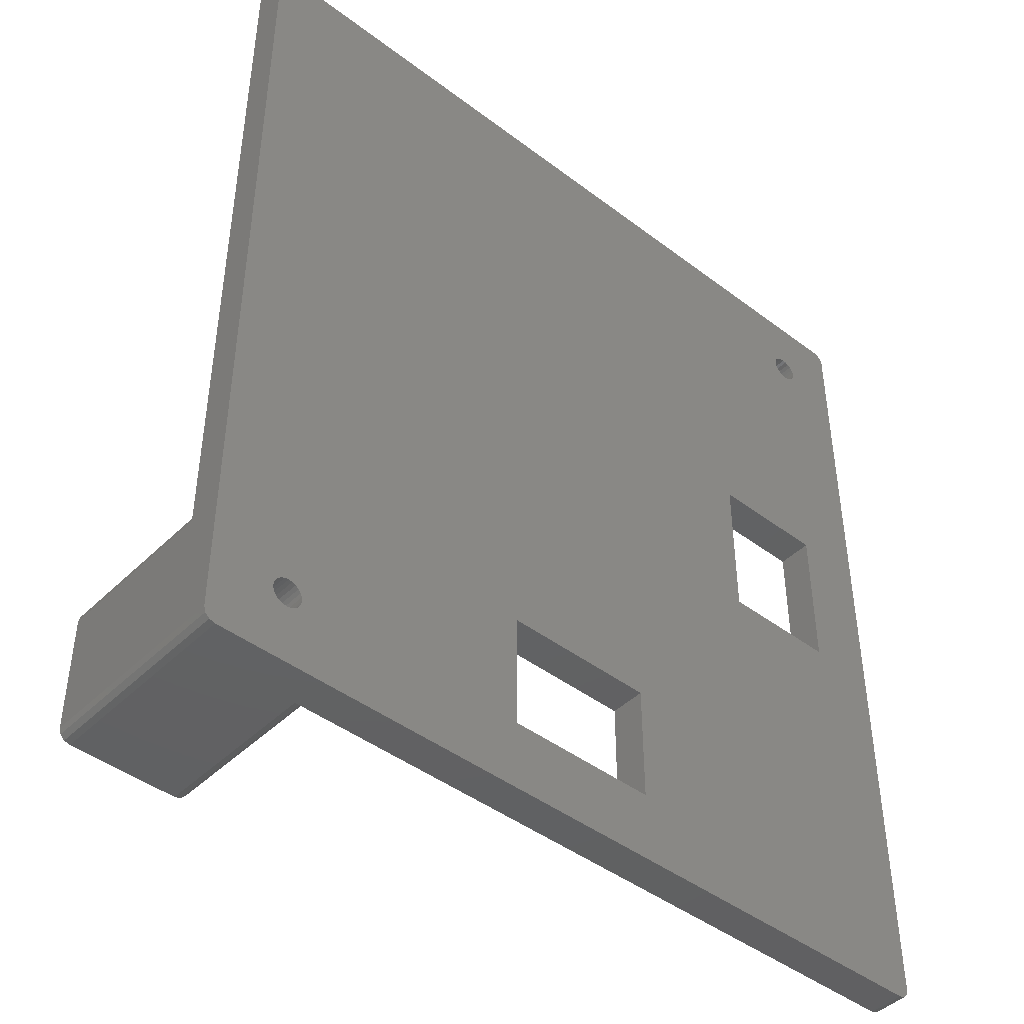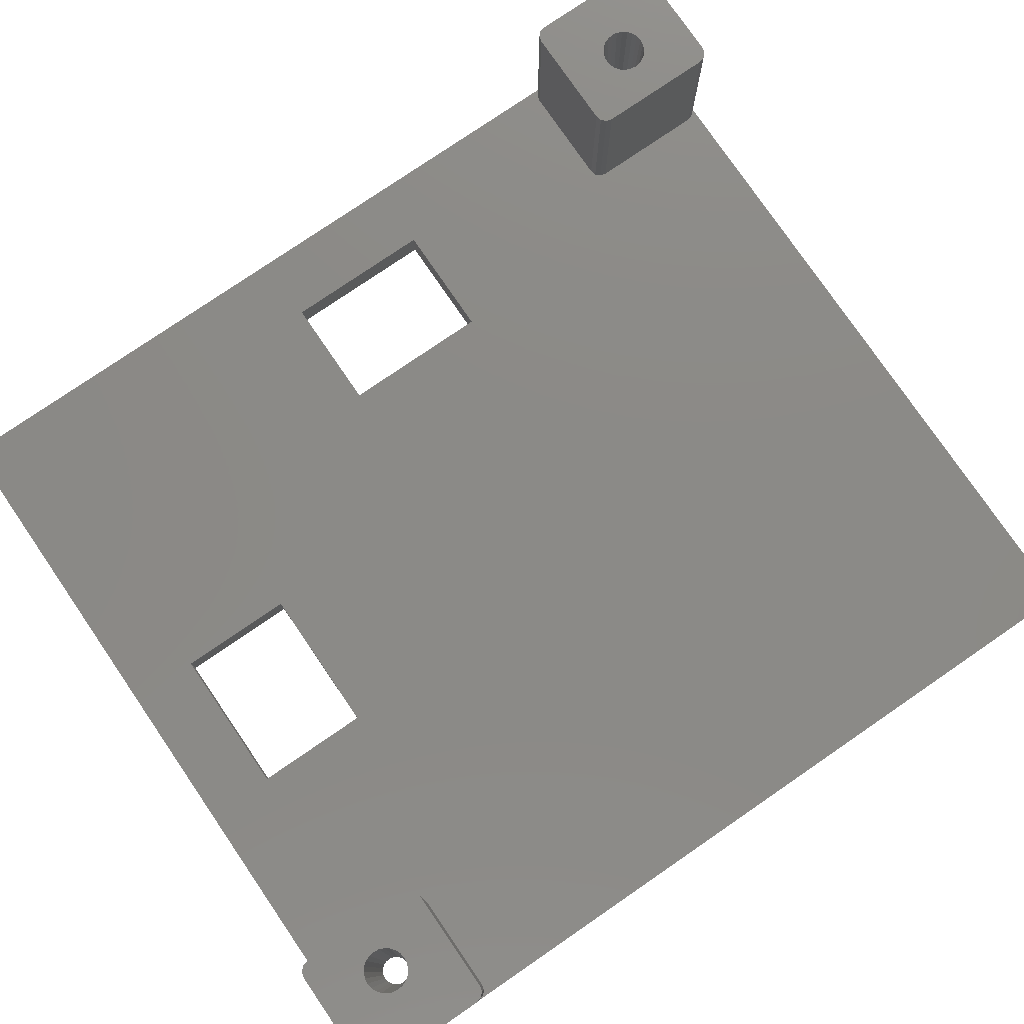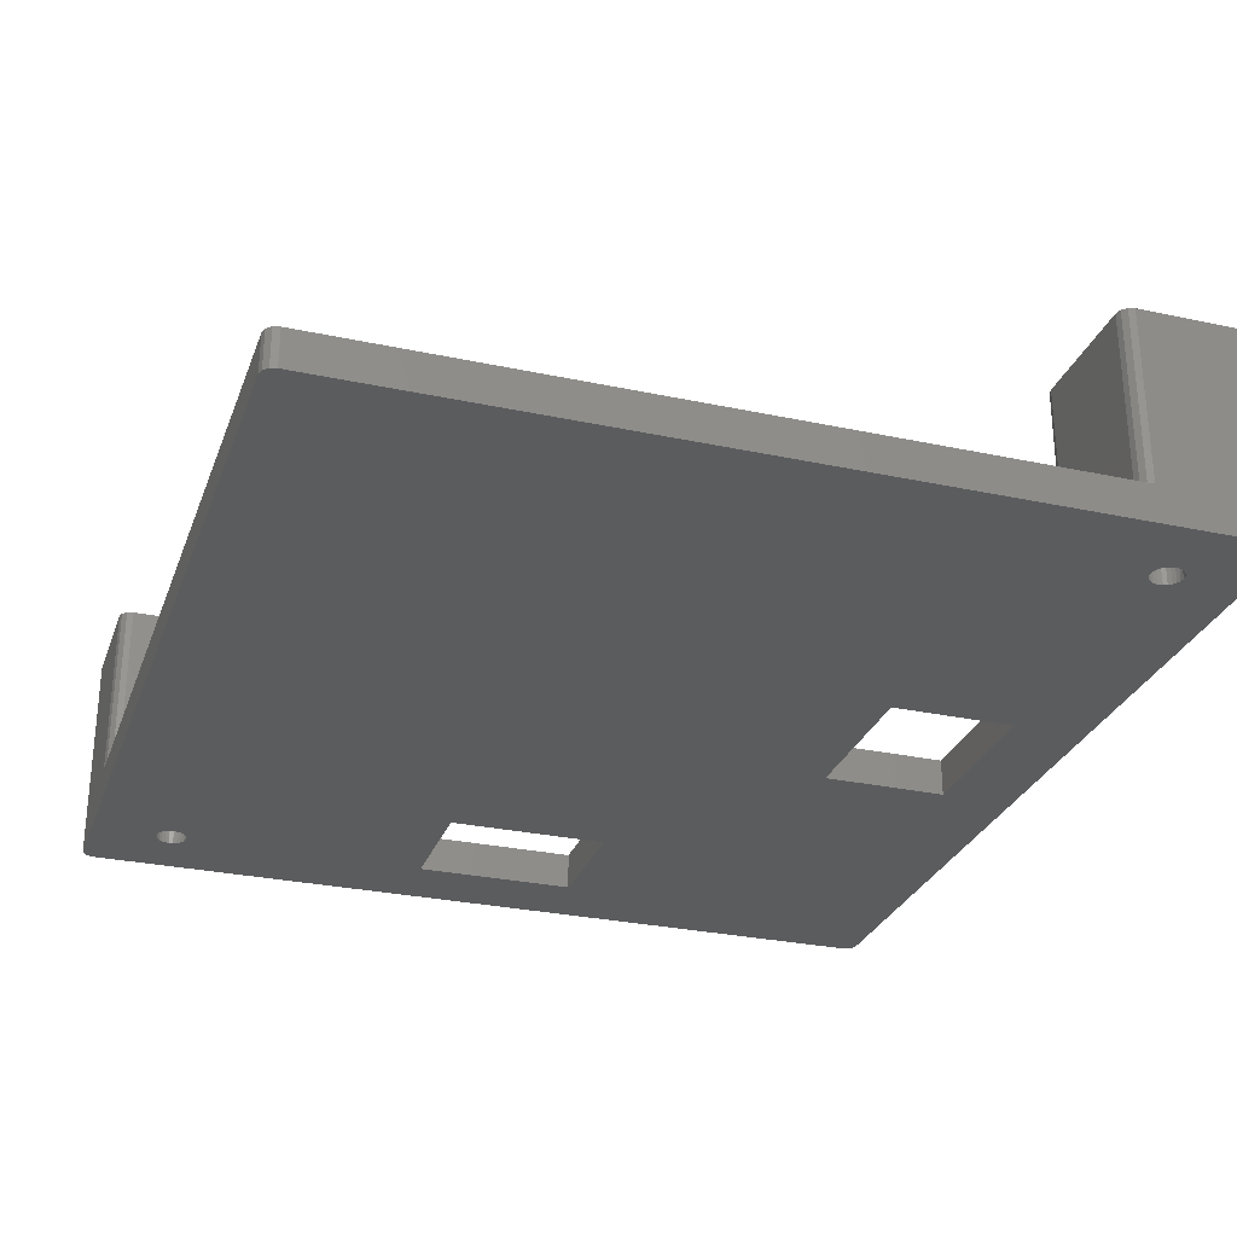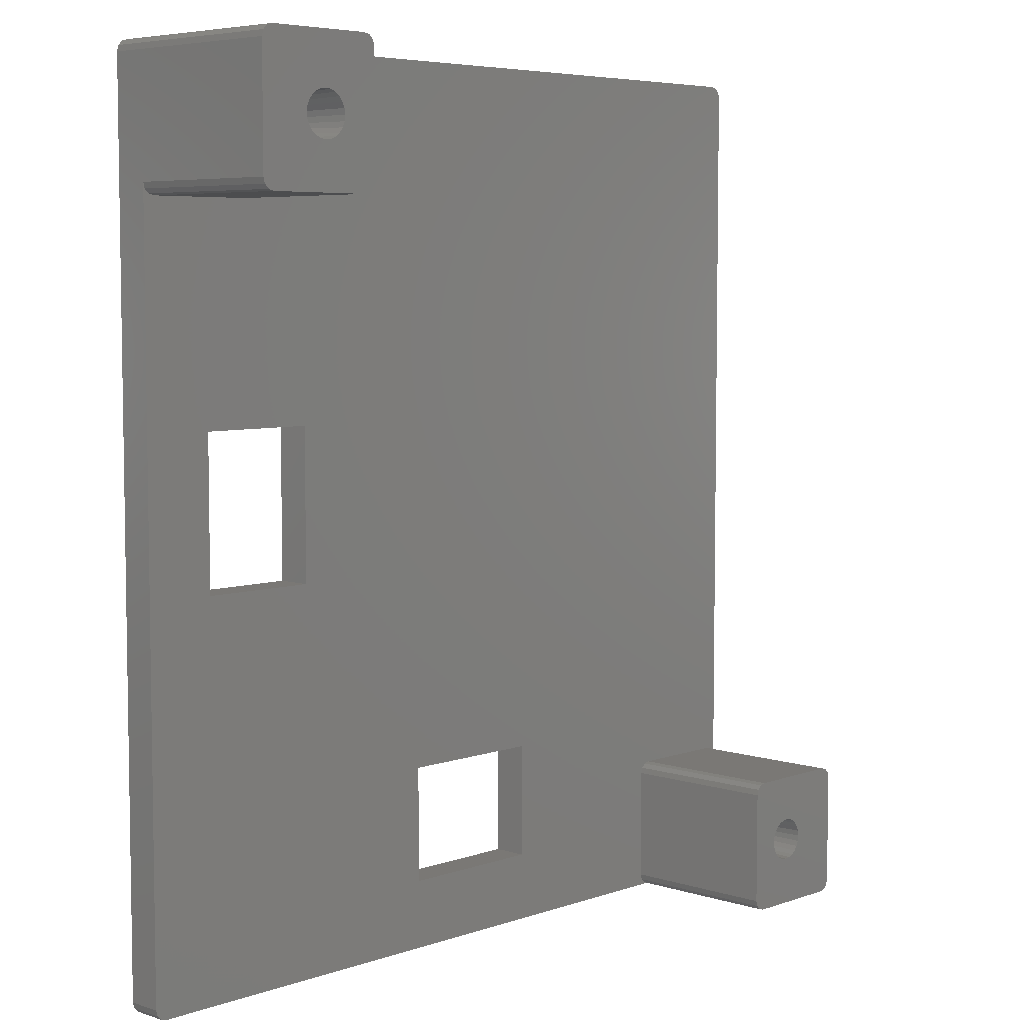
<metadata>
{"format":"stl","ext":"stl","renderer":"f3d","projection":"perspective","resolution":1024,"background":"white","views":[{"elev":-44.3,"azim":138.5,"up":"+Y"},{"elev":78.2,"azim":55.6,"up":"+Z"},{"elev":-28.5,"azim":162.0,"up":"+Z"},{"elev":5.8,"azim":-46.2,"up":"+Y"}]}
</metadata>
<code>
# stl→obj: 288 verts, 588 faces
v -1 0 -0.005
v -1 0 3.005
v -1 75 -0.005
v -1 65 3.005
v -1 65 17.15
v -1 75 17.15
v -0.866 -0.5 -0.005
v -0.866 -0.5 3.005
v -0.866 75.5 -0.005
v -0.5 75.87 -0.005
v 0 76 -0.005
v 5.984 70.68 -0.005
v 67.75 76 -0.005
v 68.25 75.87 -0.005
v 68.62 75.5 -0.005
v 68.75 75 -0.005
v 63.45 5.1 -0.005
v 68.75 0 -0.005
v 68.62 -0.5 -0.005
v 68.25 -0.866 -0.005
v 67.75 -1 -0.005
v 0 -1 -0.005
v -0.5 -0.866 -0.005
v 3.85 69.8 -0.005
v 3.859 69.74 -0.005
v 3.893 69.48 -0.005
v 3.918 69.42 -0.005
v 4.018 69.18 -0.005
v 4.057 69.12 -0.005
v 4.216 68.92 -0.005
v 4.268 68.88 -0.005
v 4.475 68.72 -0.005
v 4.535 68.69 -0.005
v 4.777 68.59 -0.005
v 4.841 68.58 -0.005
v 5.1 68.55 -0.005
v 5 45.6 -0.005
v 5.165 68.56 -0.005
v 5.423 68.59 -0.005
v 5.484 68.62 -0.005
v 5.984 68.92 -0.005
v 5.777 68.76 -0.005
v 5.725 68.72 -0.005
v 6.182 69.18 -0.005
v 6.023 68.97 -0.005
v 6.307 69.48 -0.005
v 6.207 69.24 -0.005
v 6.35 69.8 -0.005
v 6.316 69.54 -0.005
v 6.307 70.12 -0.005
v 6.341 69.86 -0.005
v 15.1 45.6 -0.005
v 15.1 32.5 -0.005
v 5.423 71.01 -0.005
v 5.665 70.91 -0.005
v 5.1 71.05 -0.005
v 5.359 71.02 -0.005
v 6.282 70.18 -0.005
v 6.182 70.42 -0.005
v 6.143 70.48 -0.005
v 5.932 70.72 -0.005
v 5.725 70.88 -0.005
v 5.035 71.04 -0.005
v 4.777 71.01 -0.005
v 4.716 70.98 -0.005
v 4.475 70.88 -0.005
v 4.423 70.84 -0.005
v 4.216 70.68 -0.005
v 4.177 70.63 -0.005
v 4.018 70.42 -0.005
v 3.993 70.36 -0.005
v 3.893 70.12 -0.005
v 3.884 70.06 -0.005
v 5 32.5 -0.005
v 40.98 15.1 -0.005
v 40.98 5 -0.005
v 27.88 15.1 -0.005
v 27.88 5 -0.005
v 61.88 3.893 -0.005
v 61.64 3.993 -0.005
v 60.95 5.1 -0.005
v 60.96 5.035 -0.005
v 60.99 4.777 -0.005
v 61.02 4.716 -0.005
v 61.12 4.475 -0.005
v 61.16 4.423 -0.005
v 61.32 4.216 -0.005
v 61.37 4.177 -0.005
v 61.58 4.018 -0.005
v 61.94 3.884 -0.005
v 62.2 3.85 -0.005
v 62.52 3.893 -0.005
v 62.26 3.859 -0.005
v 62.82 4.018 -0.005
v 62.58 3.918 -0.005
v 63.41 5.423 -0.005
v 63.44 5.165 -0.005
v 62.82 6.182 -0.005
v 63.03 6.023 -0.005
v 62.88 4.057 -0.005
v 63.08 5.984 -0.005
v 63.08 4.216 -0.005
v 63.24 5.777 -0.005
v 63.12 4.268 -0.005
v 63.28 5.725 -0.005
v 63.28 4.475 -0.005
v 63.31 4.535 -0.005
v 63.38 5.484 -0.005
v 63.41 4.777 -0.005
v 63.42 4.841 -0.005
v 62.76 6.207 -0.005
v 62.52 6.307 -0.005
v 62.46 6.316 -0.005
v 62.2 6.35 -0.005
v 62.14 6.341 -0.005
v 61.88 6.307 -0.005
v 61.82 6.282 -0.005
v 61.58 6.182 -0.005
v 61.52 6.143 -0.005
v 61.32 5.984 -0.005
v 61.28 5.932 -0.005
v 61.12 5.725 -0.005
v 61.09 5.665 -0.005
v 60.99 5.423 -0.005
v 60.98 5.359 -0.005
v -0.866 75.5 17.15
v -0.866 64.5 17.15
v 0 64 17.15
v -0.5 64.13 17.15
v 3.21 69.79 17.15
v 3.462 70.75 17.15
v 3.757 71.13 17.15
v 9.866 75.5 17.15
v 10 75 17.15
v 9.5 75.87 17.15
v 9 76 17.15
v 0 76 17.15
v -0.5 75.87 17.15
v 3.273 69.31 17.15
v 3.208 69.8 17.15
v 3.272 70.28 17.15
v 3.273 70.29 17.15
v 6.046 68.16 17.15
v 5.598 67.98 17.15
v 9.5 64.13 17.15
v 3.458 70.74 17.15
v 5.59 67.97 17.15
v 5.109 67.91 17.15
v 9 64 17.15
v 4.154 71.44 17.15
v 4.602 71.62 17.15
v 3.762 71.14 17.15
v 4.147 71.43 17.15
v 6.738 70.75 17.15
v 6.923 70.3 17.15
v 10 65 17.15
v 6.927 70.29 17.15
v 6.99 69.81 17.15
v 6.738 68.85 17.15
v 6.443 68.47 17.15
v 6.438 68.46 17.15
v 9.866 64.5 17.15
v 4.61 71.63 17.15
v 6.053 68.17 17.15
v 5.091 71.69 17.15
v 5.1 71.69 17.15
v 5.58 71.63 17.15
v 5.59 71.63 17.15
v 6.037 71.44 17.15
v 6.992 69.8 17.15
v 6.928 69.32 17.15
v 6.046 71.44 17.15
v 6.43 71.14 17.15
v 6.438 71.14 17.15
v 6.732 70.75 17.15
v 6.927 69.31 17.15
v 6.742 68.86 17.15
v 5.1 67.91 17.15
v 4.62 67.97 17.15
v 4.61 67.97 17.15
v 4.163 68.16 17.15
v 4.154 68.16 17.15
v 3.77 68.46 17.15
v 3.762 68.46 17.15
v 3.468 68.85 17.15
v 3.462 68.85 17.15
v 3.277 69.3 17.15
v -0.866 64.5 3.005
v 0 -1 3.005
v -0.5 -0.866 3.005
v 10 75 3.005
v 68.25 75.87 3.005
v 67.75 76 3.005
v 58.75 -1 3.005
v 58.25 -0.866 3.005
v 57.88 -0.5 3.005
v 15.1 45.6 3.005
v 15.1 32.5 3.005
v 40.98 15.1 3.005
v 68.62 75.5 3.005
v 0 64 3.005
v 57.75 0 3.005
v -0.5 64.13 3.005
v 68.75 75 3.005
v 68.25 10.87 3.005
v 68.62 10.5 3.005
v 68.75 10 3.005
v 9 64 3.005
v 67.75 11 3.005
v 58.75 11 3.005
v 58.25 10.87 3.005
v 57.88 10.5 3.005
v 9 76 3.005
v 9.5 75.87 3.005
v 9.866 75.5 3.005
v 10 65 3.005
v 9.866 64.5 3.005
v 9.5 64.13 3.005
v 5 32.5 3.005
v 27.88 5 3.005
v 5 45.6 3.005
v 27.88 15.1 3.005
v 40.98 5 3.005
v 57.75 10 3.005
v 67.75 -1 17.15
v 58.75 -1 17.15
v 68.25 -0.866 17.15
v 68.62 -0.5 17.15
v 68.75 0 17.15
v 68.75 10 17.15
v 60.37 5.58 17.15
v 60.31 5.1 17.15
v 60.31 5.091 17.15
v 60.37 5.59 17.15
v 60.56 6.037 17.15
v 60.56 6.046 17.15
v 60.86 6.43 17.15
v 60.86 6.438 17.15
v 61.25 6.732 17.15
v 61.25 6.738 17.15
v 61.7 6.923 17.15
v 61.71 6.927 17.15
v 62.19 6.99 17.15
v 62.2 6.992 17.15
v 62.68 6.928 17.15
v 62.69 6.927 17.15
v 63.14 6.742 17.15
v 63.15 6.738 17.15
v 63.53 6.443 17.15
v 63.54 6.438 17.15
v 63.83 6.053 17.15
v 63.84 6.046 17.15
v 64.02 5.598 17.15
v 64.03 5.59 17.15
v 64.09 5.109 17.15
v 64.09 5.1 17.15
v 64.03 4.62 17.15
v 64.03 4.61 17.15
v 63.84 4.163 17.15
v 63.84 4.154 17.15
v 63.54 3.77 17.15
v 63.54 3.762 17.15
v 63.15 3.468 17.15
v 63.15 3.462 17.15
v 62.7 3.277 17.15
v 62.69 3.273 17.15
v 62.21 3.21 17.15
v 62.2 3.208 17.15
v 61.72 3.272 17.15
v 61.71 3.273 17.15
v 61.26 3.458 17.15
v 61.25 3.462 17.15
v 60.87 3.757 17.15
v 60.86 3.762 17.15
v 60.57 4.147 17.15
v 60.56 4.154 17.15
v 60.38 4.602 17.15
v 60.37 4.61 17.15
v 68.62 10.5 17.15
v 68.25 10.87 17.15
v 67.75 11 17.15
v 58.75 11 17.15
v 58.25 10.87 17.15
v 57.88 10.5 17.15
v 57.75 10 17.15
v 57.75 0 17.15
v 57.88 -0.5 17.15
v 58.25 -0.866 17.15
f 1 2 3
f 3 2 4
f 3 4 5
f 3 5 6
f 1 7 2
f 2 7 8
f 1 3 7
f 7 3 9
f 7 9 10
f 7 10 11
f 12 11 13
f 7 13 14
f 7 14 15
f 7 15 16
f 17 16 18
f 7 18 19
f 7 19 20
f 7 20 21
f 7 21 22
f 7 22 23
f 7 11 24
f 7 24 25
f 7 25 26
f 7 26 27
f 7 27 28
f 7 28 29
f 7 29 30
f 7 30 31
f 7 31 32
f 7 32 33
f 7 33 34
f 7 34 35
f 7 35 36
f 37 36 13
f 36 38 13
f 38 39 13
f 39 40 13
f 41 13 42
f 43 42 13
f 44 13 45
f 41 45 13
f 46 13 47
f 44 47 13
f 48 13 49
f 46 49 13
f 50 13 51
f 48 51 13
f 52 13 53
f 54 11 55
f 56 11 57
f 50 58 13
f 57 11 54
f 58 59 13
f 59 60 13
f 61 11 12
f 60 12 13
f 62 11 61
f 55 11 62
f 63 11 56
f 64 11 63
f 65 11 64
f 66 11 65
f 67 11 66
f 68 11 67
f 69 11 68
f 70 11 69
f 71 11 70
f 72 11 71
f 24 11 72
f 24 72 73
f 7 36 37
f 52 37 13
f 7 37 74
f 7 74 53
f 7 53 13
f 75 18 76
f 7 16 77
f 7 77 78
f 7 78 18
f 78 76 18
f 77 16 75
f 79 18 80
f 75 16 81
f 75 81 82
f 75 82 83
f 75 83 84
f 75 84 85
f 75 85 86
f 75 86 87
f 75 87 88
f 75 88 89
f 75 89 18
f 89 80 18
f 90 18 79
f 91 18 90
f 92 18 93
f 91 93 18
f 94 18 95
f 92 95 18
f 96 16 97
f 98 16 99
f 94 100 18
f 99 16 101
f 100 102 18
f 101 16 103
f 102 104 18
f 103 16 105
f 104 106 18
f 106 107 18
f 105 16 108
f 107 109 18
f 109 110 18
f 97 16 17
f 110 17 18
f 108 16 96
f 111 16 98
f 112 16 111
f 113 16 112
f 114 16 113
f 115 16 114
f 116 16 115
f 117 16 116
f 118 16 117
f 119 16 118
f 120 16 119
f 121 16 120
f 122 16 121
f 123 16 122
f 124 16 123
f 81 16 124
f 81 124 125
f 43 13 40
f 3 6 9
f 9 6 126
f 6 5 127
f 128 6 129
f 129 6 127
f 130 6 128
f 131 132 6
f 133 6 134
f 135 6 133
f 136 6 135
f 137 6 136
f 138 6 137
f 126 6 138
f 139 130 128
f 140 6 130
f 141 6 140
f 142 6 141
f 143 144 145
f 131 6 146
f 147 148 149
f 150 151 134
f 152 6 132
f 153 6 152
f 154 155 156
f 150 6 153
f 157 158 156
f 134 6 150
f 159 160 156
f 161 162 156
f 134 151 163
f 161 164 162
f 134 163 165
f 134 165 166
f 134 166 167
f 134 167 168
f 134 168 169
f 170 171 156
f 134 169 172
f 134 172 173
f 134 173 174
f 134 174 175
f 134 154 156
f 134 175 154
f 155 157 156
f 158 170 156
f 171 176 156
f 177 159 156
f 160 161 156
f 162 164 145
f 164 143 145
f 145 144 149
f 176 177 156
f 144 147 149
f 149 148 178
f 149 179 128
f 179 180 128
f 180 181 128
f 181 182 128
f 182 183 128
f 183 184 128
f 184 185 128
f 185 186 128
f 186 187 128
f 187 139 128
f 178 179 149
f 142 146 6
f 4 188 5
f 5 188 127
f 4 2 8
f 189 4 190
f 190 4 8
f 188 4 189
f 191 192 193
f 194 195 189
f 195 196 189
f 197 198 199
f 191 200 192
f 201 196 202
f 201 203 196
f 204 205 206
f 204 206 207
f 208 209 205
f 208 210 209
f 208 211 210
f 208 212 211
f 213 214 193
f 214 215 193
f 215 191 193
f 204 216 205
f 216 217 205
f 217 218 205
f 218 208 205
f 219 203 189
f 203 188 189
f 220 219 189
f 221 203 219
f 197 203 221
f 222 199 198
f 196 203 197
f 199 223 196
f 196 220 189
f 222 219 220
f 222 198 219
f 196 197 199
f 196 223 220
f 202 224 201
f 191 204 200
f 191 216 204
f 208 224 212
f 208 201 224
f 8 7 23
f 190 8 23
f 190 23 22
f 189 190 22
f 189 22 21
f 194 189 21
f 225 194 21
f 226 194 225
f 225 21 20
f 227 225 20
f 227 20 19
f 228 227 19
f 228 19 18
f 229 228 18
f 207 18 16
f 207 230 229
f 229 18 207
f 204 207 16
f 16 15 200
f 204 16 200
f 14 192 15
f 15 192 200
f 13 193 14
f 14 193 192
f 193 13 213
f 11 137 213
f 11 213 13
f 213 137 136
f 10 138 11
f 11 138 137
f 9 126 10
f 10 126 138
f 24 73 141
f 140 24 141
f 130 25 24
f 140 130 24
f 73 72 142
f 141 73 142
f 72 71 146
f 142 72 146
f 71 70 131
f 146 71 131
f 70 69 132
f 131 70 132
f 69 68 152
f 132 69 152
f 68 67 153
f 152 68 153
f 67 66 150
f 153 67 150
f 66 65 151
f 150 66 151
f 65 64 163
f 151 65 163
f 64 63 165
f 163 64 165
f 56 166 165
f 63 56 165
f 57 167 166
f 56 57 166
f 54 168 167
f 57 54 167
f 55 169 168
f 54 55 168
f 62 172 169
f 55 62 169
f 61 173 172
f 62 61 172
f 12 174 173
f 61 12 173
f 175 174 60
f 60 174 12
f 154 175 59
f 59 175 60
f 155 154 58
f 58 154 59
f 157 155 50
f 50 155 58
f 158 157 51
f 51 157 50
f 170 158 48
f 48 158 51
f 170 48 171
f 171 48 49
f 171 49 176
f 176 49 46
f 176 46 177
f 177 46 47
f 177 47 159
f 159 47 44
f 159 44 160
f 160 44 45
f 160 45 161
f 161 45 41
f 161 41 164
f 164 41 42
f 164 42 143
f 143 42 43
f 143 43 144
f 144 43 40
f 144 40 147
f 147 40 39
f 39 38 147
f 147 38 148
f 38 36 148
f 148 36 178
f 36 35 178
f 178 35 179
f 35 34 179
f 179 34 180
f 34 33 180
f 180 33 181
f 33 32 181
f 181 32 182
f 32 31 182
f 182 31 183
f 31 30 183
f 183 30 184
f 184 30 29
f 185 184 29
f 185 29 28
f 186 185 28
f 186 28 27
f 187 186 27
f 187 27 26
f 139 187 26
f 139 26 25
f 130 139 25
f 37 221 219
f 74 37 219
f 52 197 221
f 37 52 221
f 197 52 198
f 198 52 53
f 198 53 219
f 219 53 74
f 77 222 220
f 78 77 220
f 75 199 222
f 77 75 222
f 199 75 223
f 223 75 76
f 223 76 220
f 220 76 78
f 81 125 231
f 232 81 231
f 233 82 81
f 232 233 81
f 125 124 234
f 231 125 234
f 124 123 235
f 234 124 235
f 123 122 236
f 235 123 236
f 122 121 237
f 236 122 237
f 121 120 238
f 237 121 238
f 120 119 239
f 238 120 239
f 119 118 240
f 239 119 240
f 118 117 241
f 240 118 241
f 117 116 242
f 241 117 242
f 116 115 243
f 242 116 243
f 114 244 243
f 115 114 243
f 113 245 244
f 114 113 244
f 112 246 245
f 113 112 245
f 111 247 246
f 112 111 246
f 98 248 247
f 111 98 247
f 99 249 248
f 98 99 248
f 101 250 249
f 99 101 249
f 251 250 103
f 103 250 101
f 252 251 105
f 105 251 103
f 253 252 108
f 108 252 105
f 254 253 96
f 96 253 108
f 255 254 97
f 97 254 96
f 256 255 17
f 17 255 97
f 256 17 257
f 257 17 110
f 257 110 258
f 258 110 109
f 258 109 259
f 259 109 107
f 259 107 260
f 260 107 106
f 260 106 261
f 261 106 104
f 261 104 262
f 262 104 102
f 262 102 263
f 263 102 100
f 263 100 264
f 264 100 94
f 264 94 265
f 265 94 95
f 265 95 266
f 266 95 92
f 92 93 266
f 266 93 267
f 93 91 267
f 267 91 268
f 91 90 268
f 268 90 269
f 90 79 269
f 269 79 270
f 79 80 270
f 270 80 271
f 80 89 271
f 271 89 272
f 89 88 272
f 272 88 273
f 88 87 273
f 273 87 274
f 274 87 86
f 275 274 86
f 275 86 85
f 276 275 85
f 276 85 84
f 277 276 84
f 277 84 83
f 278 277 83
f 278 83 82
f 233 278 82
f 213 136 214
f 214 136 135
f 214 135 215
f 215 135 133
f 191 215 133
f 134 191 133
f 156 216 191
f 134 156 191
f 162 217 216
f 156 162 216
f 145 218 217
f 162 145 217
f 149 208 218
f 145 149 218
f 128 201 208
f 149 128 208
f 129 203 201
f 128 129 201
f 127 188 203
f 129 127 203
f 207 206 279
f 230 207 279
f 205 280 206
f 206 280 279
f 209 281 205
f 205 281 280
f 210 282 209
f 209 282 281
f 211 283 210
f 210 283 282
f 212 284 211
f 211 284 283
f 224 285 212
f 212 285 284
f 202 286 224
f 224 286 285
f 202 196 286
f 286 196 287
f 287 196 195
f 288 287 195
f 288 195 194
f 226 288 194
f 285 286 287
f 226 285 288
f 288 285 287
f 233 285 226
f 240 241 285
f 252 253 229
f 279 285 230
f 280 285 279
f 281 285 280
f 282 285 281
f 283 285 282
f 284 285 283
f 278 233 226
f 232 285 233
f 231 285 232
f 234 285 231
f 235 285 234
f 236 285 235
f 237 285 236
f 264 265 225
f 238 285 237
f 260 261 227
f 240 285 239
f 230 285 241
f 258 228 229
f 230 241 242
f 258 259 228
f 230 242 243
f 262 263 225
f 230 243 244
f 230 244 245
f 230 245 246
f 230 246 247
f 254 255 229
f 230 247 248
f 230 248 249
f 230 250 229
f 230 249 250
f 251 252 229
f 253 254 229
f 255 256 229
f 257 258 229
f 250 251 229
f 259 260 228
f 227 261 225
f 256 257 229
f 261 262 225
f 266 267 225
f 225 263 264
f 225 265 266
f 225 267 226
f 267 268 226
f 268 269 226
f 269 270 226
f 270 271 226
f 271 272 226
f 272 273 226
f 273 274 226
f 274 275 226
f 275 276 226
f 276 277 226
f 277 278 226
f 260 227 228
f 238 239 285

</code>
